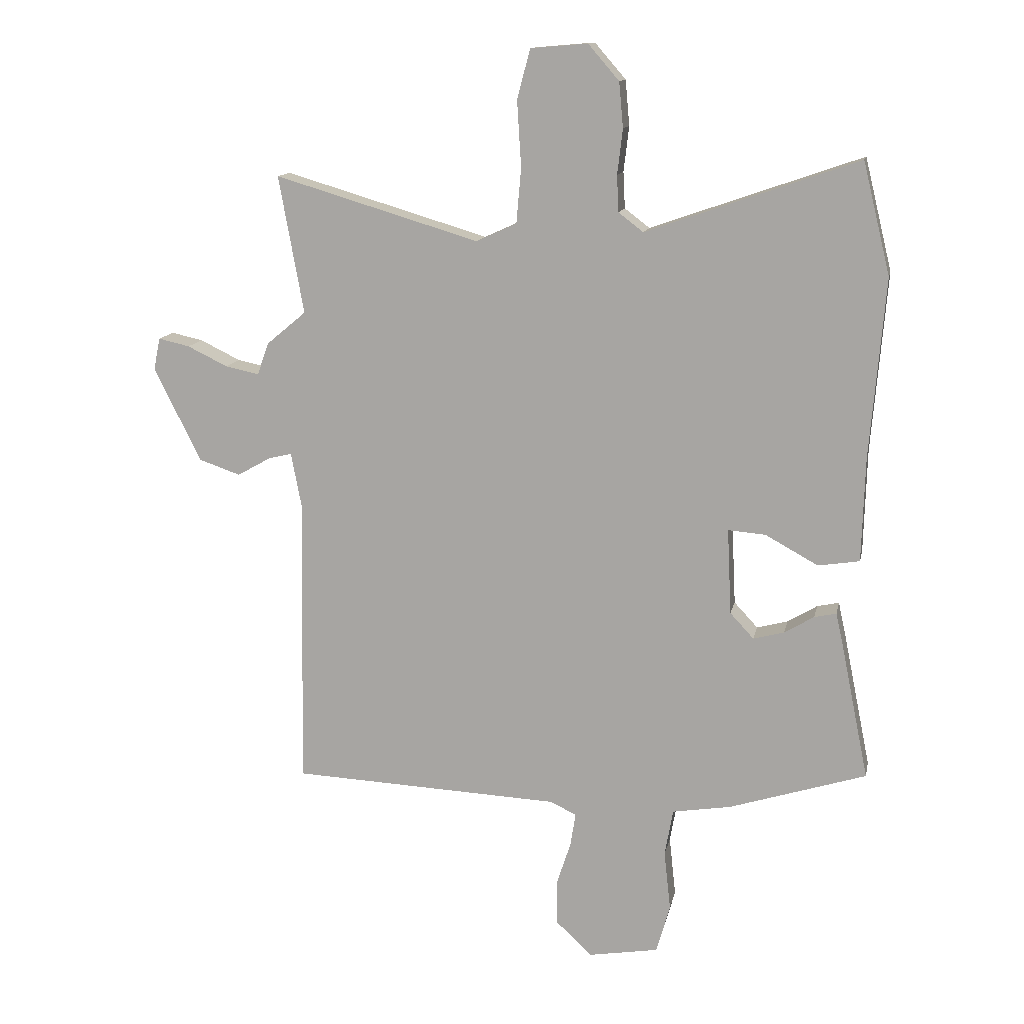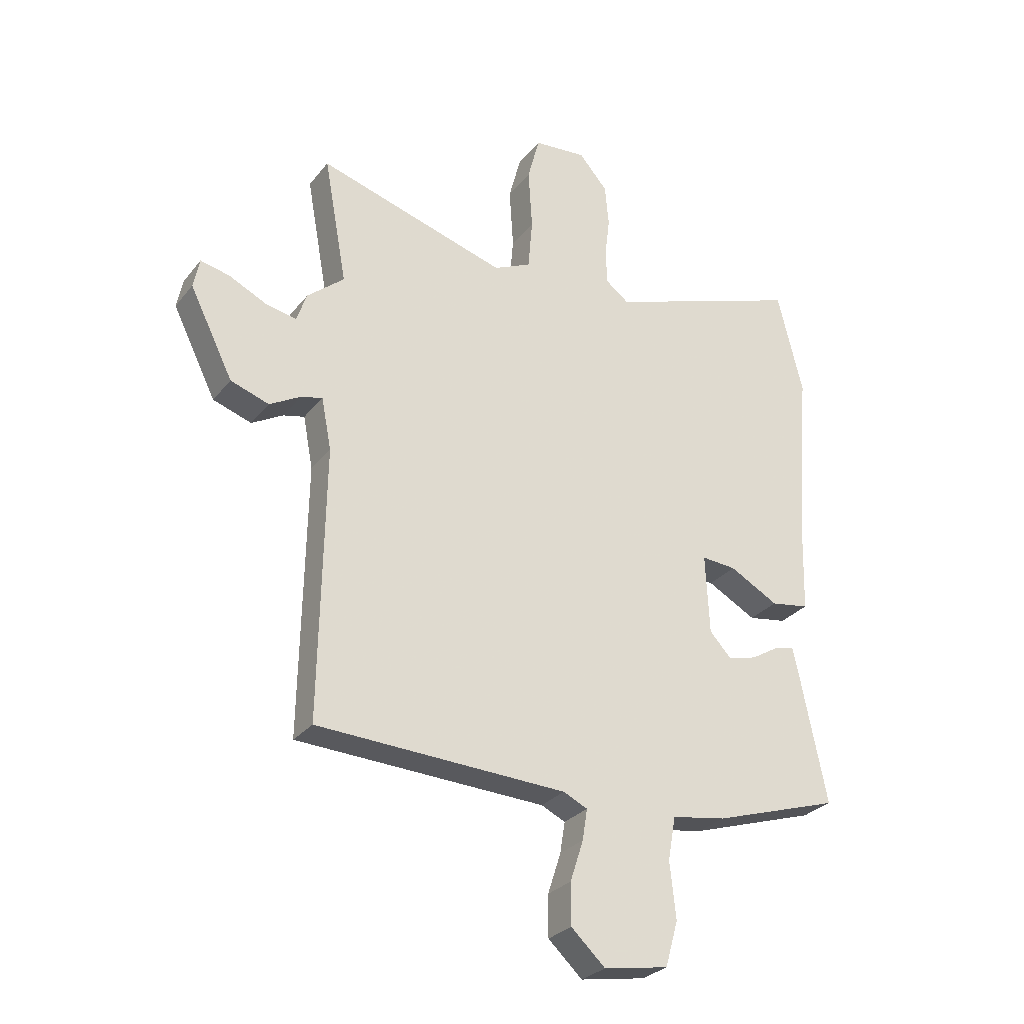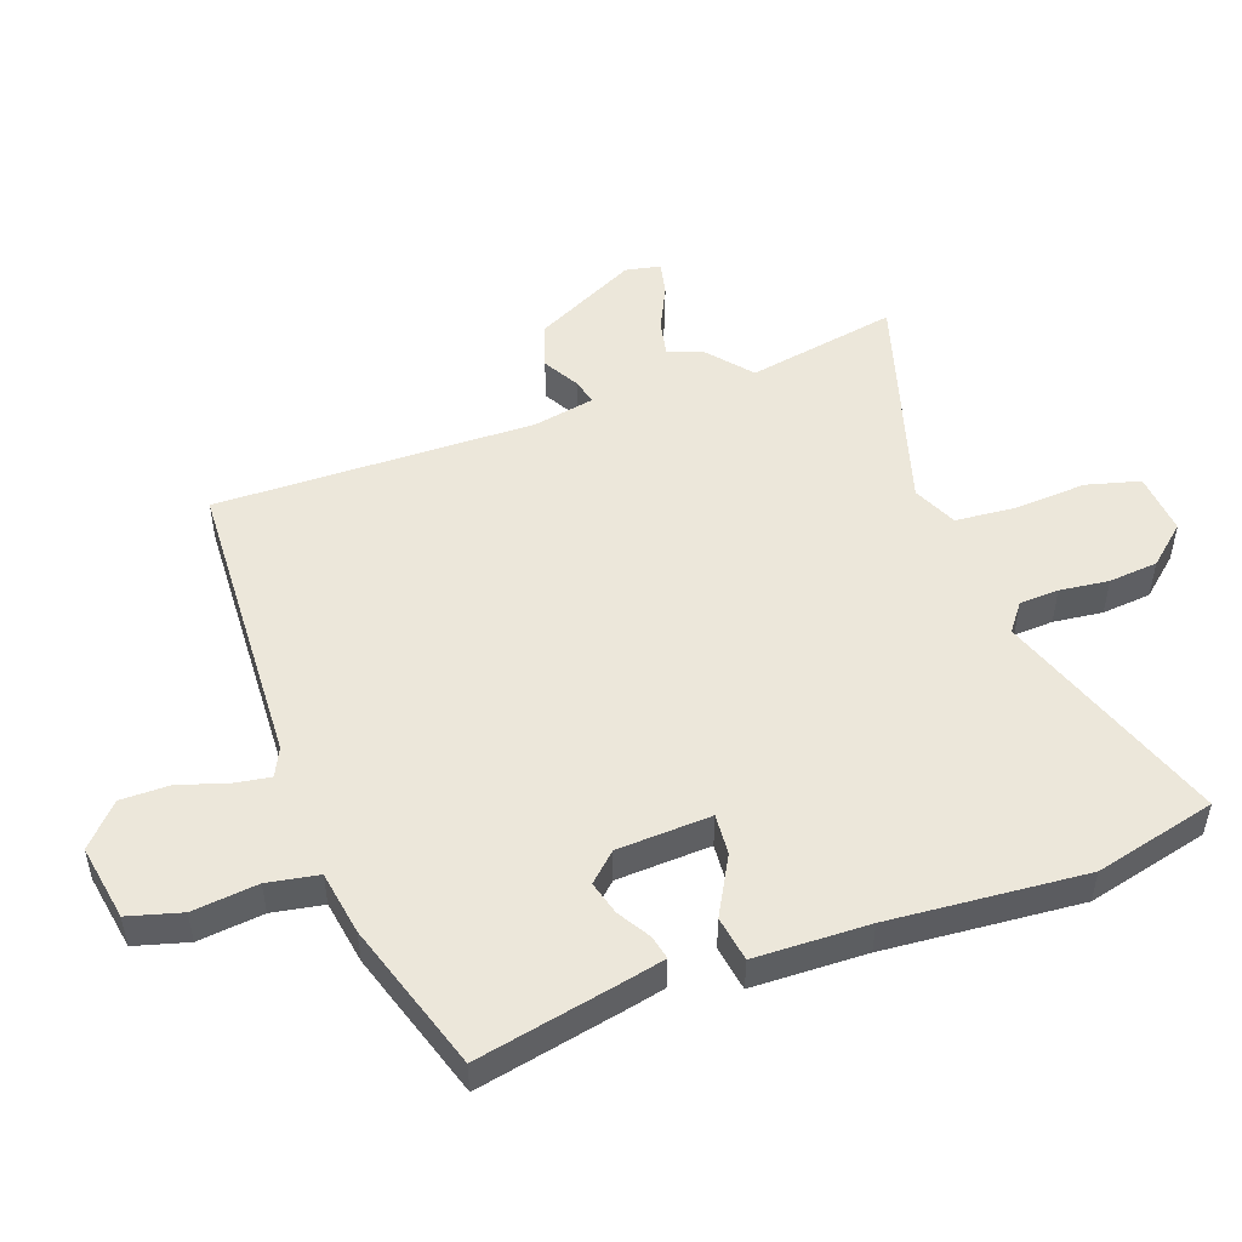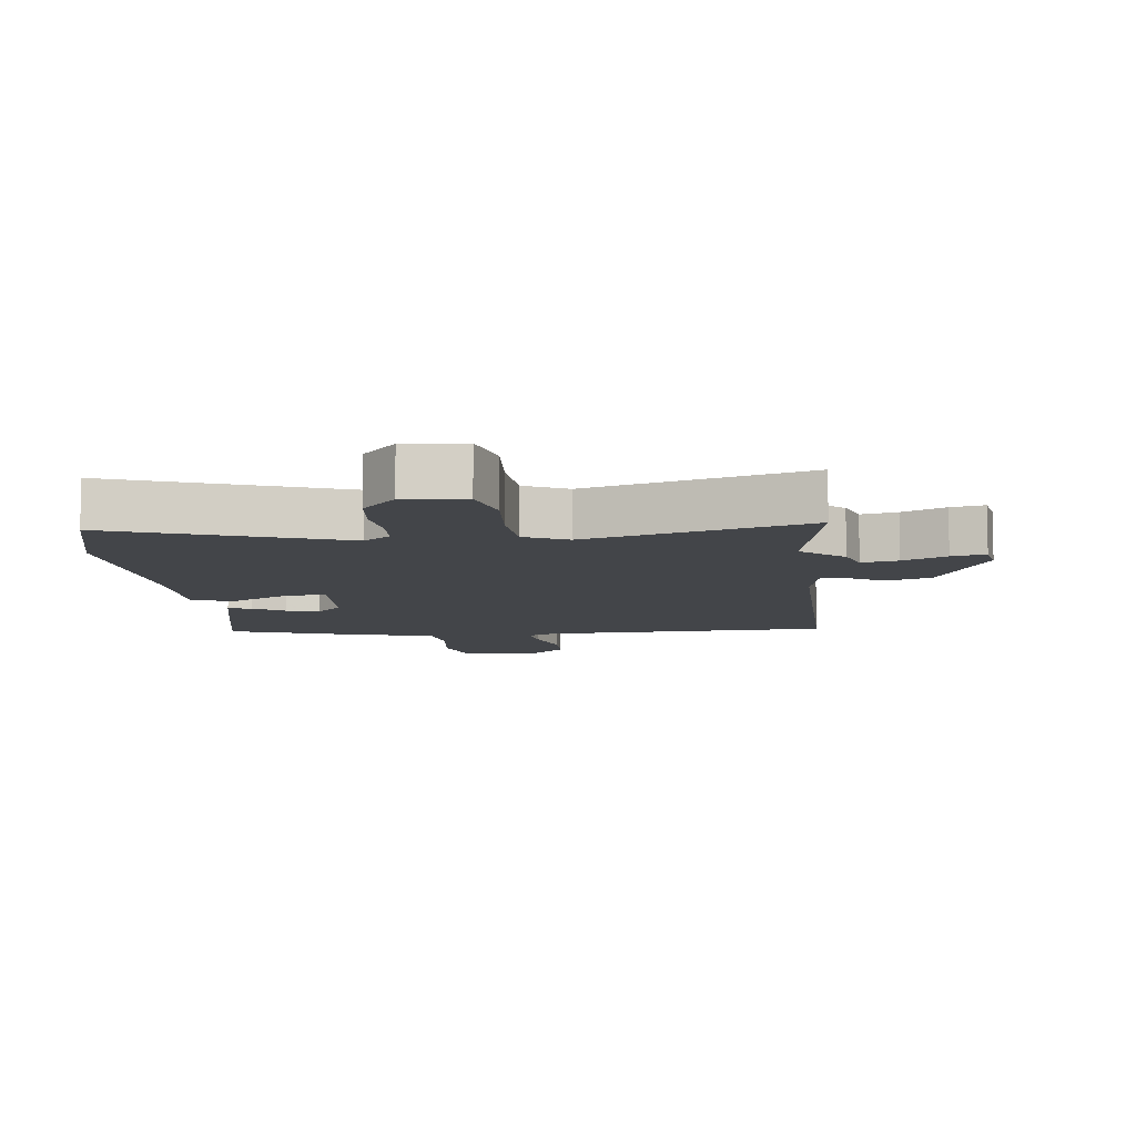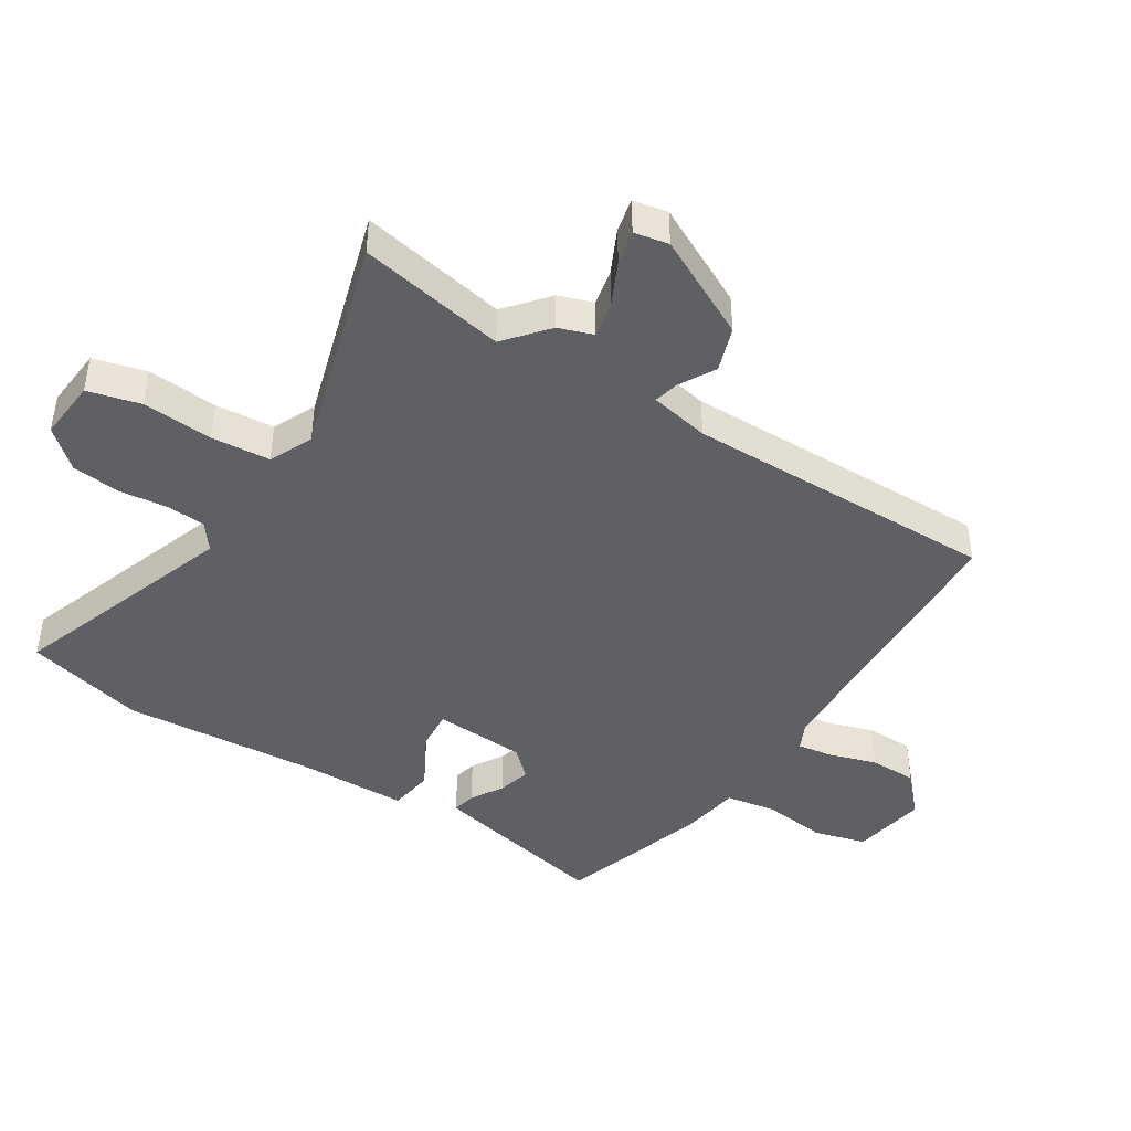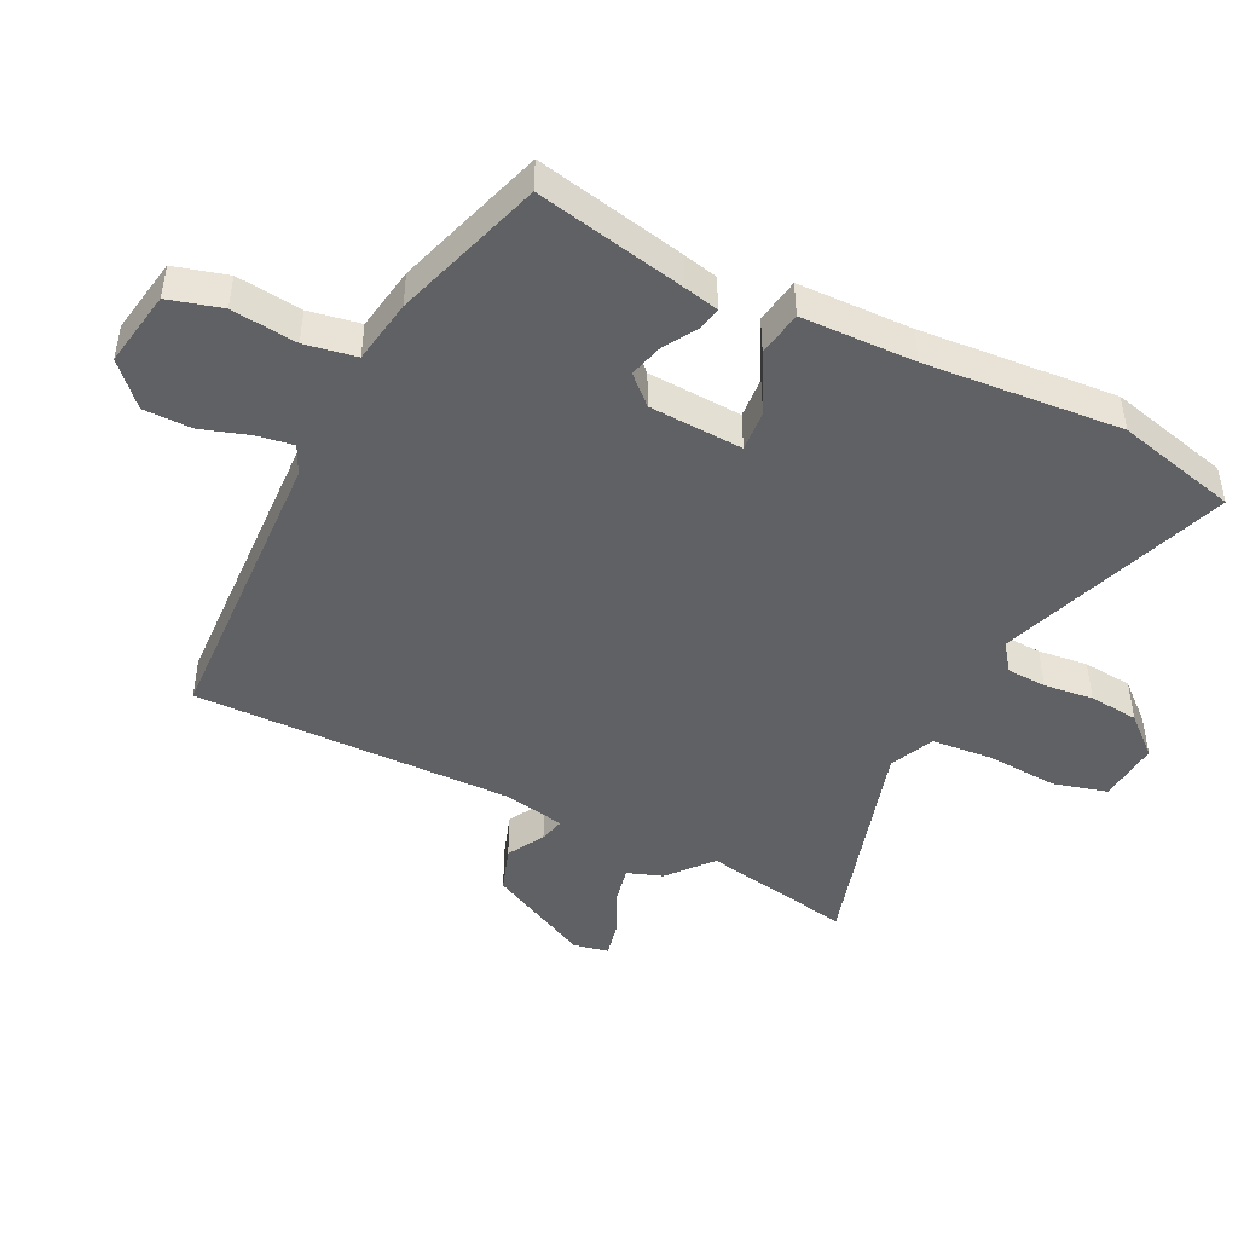
<metadata>
{"format":"obj","ext":"obj","renderer":"f3d","projection":"perspective","resolution":1024,"background":"white","views":[{"elev":13.1,"azim":-168.6,"up":"+Z"},{"elev":-28.4,"azim":149.7,"up":"+Z"},{"elev":50.7,"azim":-109.9,"up":"+Y"},{"elev":-8.8,"azim":5.8,"up":"+Y"},{"elev":-44.1,"azim":57.4,"up":"+Y"},{"elev":-46.6,"azim":-116.5,"up":"+Y"}]}
</metadata>
<code>
v -0.508 0.07 -0.418
v -0.461 0.07 -0.187
v -0.449 0.07 -0.133
v -0.412 0.07 -0.141
v -0.362 0.07 -0.171
v -0.31 0.07 -0.185
v -0.27 0.07 -0.142
v -0.263 0.07 0.003
v -0.326 0.07 -0.002
v -0.415 0.07 -0.051
v -0.485 0.07 -0.04
v -0.49 0.07 0.136
v -0.515 0.07 0.438
v -0.469 0.07 0.626
v -0.112 0.07 0.502
v -0.07 0.07 0.534
v -0.067 0.07 0.595
v -0.076 0.07 0.671
v -0.069 0.07 0.747
v -0.017 0.07 0.807
v 0.079 0.07 0.799
v 0.101 0.07 0.716
v 0.094 0.07 0.605
v 0.102 0.07 0.512
v 0.17 0.07 0.481
v 0.515 0.07 0.584
v 0.473 0.07 0.352
v 0.54 0.07 0.296
v 0.559 0.07 0.242
v 0.616 0.07 0.254
v 0.684 0.07 0.287
v 0.737 0.07 0.299
v 0.748 0.07 0.245
v 0.669 0.07 0.086
v 0.599 0.07 0.062
v 0.542 0.07 0.094
v 0.503 0.07 0.103
v 0.485 0.07 0.009
v 0.494 0.07 -0.484
v 0.039 0.07 -0.505
v -0.005 0.07 -0.526
v 0.004 0.07 -0.582
v 0.028 0.07 -0.656
v 0.028 0.07 -0.731
v -0.034 0.07 -0.789
v -0.152 0.07 -0.769
v -0.175 0.07 -0.687
v -0.164 0.07 -0.586
v -0.178 0.07 -0.507
v -0.277 0.07 -0.491
v -0.508 0 -0.418
v -0.461 0 -0.187
v -0.449 0 -0.133
v -0.412 0 -0.141
v -0.362 0 -0.171
v -0.31 0 -0.185
v -0.27 0 -0.142
v -0.263 0 0.003
v -0.326 0 -0.002
v -0.415 0 -0.051
v -0.485 0 -0.04
v -0.49 0 0.136
v -0.515 0 0.438
v -0.469 0 0.626
v -0.112 0 0.502
v -0.07 0 0.534
v -0.067 0 0.595
v -0.076 0 0.671
v -0.069 0 0.747
v -0.017 0 0.807
v 0.079 0 0.799
v 0.101 0 0.716
v 0.094 0 0.605
v 0.102 0 0.512
v 0.17 0 0.481
v 0.515 0 0.584
v 0.473 0 0.352
v 0.54 0 0.296
v 0.559 0 0.242
v 0.616 0 0.254
v 0.684 0 0.287
v 0.737 0 0.299
v 0.748 0 0.245
v 0.669 0 0.086
v 0.599 0 0.062
v 0.542 0 0.094
v 0.503 0 0.103
v 0.485 0 0.009
v 0.494 0 -0.484
v 0.039 0 -0.505
v -0.005 0 -0.526
v 0.004 0 -0.582
v 0.028 0 -0.656
v 0.028 0 -0.731
v -0.034 0 -0.789
v -0.152 0 -0.769
v -0.175 0 -0.687
v -0.164 0 -0.586
v -0.178 0 -0.507
v -0.277 0 -0.491
f 49 50 1 2
f 45 46 47 48
f 45 48 49
f 42 43 44 45
f 41 42 45 49
f 40 41 49 2
f 38 39 40
f 37 38 40
f 33 34 35 36
f 33 36 37
f 30 31 32 33
f 29 30 33 37
f 27 28 29 37
f 25 26 27
f 25 27 37 40
f 20 21 22 23
f 20 23 24
f 17 18 19 20
f 16 17 20 24
f 15 16 24 25
f 12 13 14 15
f 9 10 11 12
f 8 9 12 15
f 7 8 15 25
f 2 3 4 5
f 2 5 6
f 40 2 6
f 7 25 40
f 6 7 40
f 52 51 100 99
f 98 97 96 95
f 99 98 95
f 95 94 93 92
f 99 95 92 91
f 52 99 91 90
f 90 89 88
f 90 88 87
f 86 85 84 83
f 87 86 83
f 83 82 81 80
f 87 83 80 79
f 87 79 78 77
f 77 76 75
f 90 87 77 75
f 73 72 71 70
f 74 73 70
f 70 69 68 67
f 74 70 67 66
f 75 74 66 65
f 65 64 63 62
f 62 61 60 59
f 65 62 59 58
f 75 65 58 57
f 55 54 53 52
f 56 55 52
f 56 52 90
f 90 75 57
f 90 57 56
f 1 51 52 2
f 2 52 53 3
f 3 53 54 4
f 4 54 55 5
f 5 55 56 6
f 6 56 57 7
f 7 57 58 8
f 8 58 59 9
f 9 59 60 10
f 10 60 61 11
f 11 61 62 12
f 12 62 63 13
f 13 63 64 14
f 14 64 65 15
f 15 65 66 16
f 16 66 67 17
f 17 67 68 18
f 18 68 69 19
f 19 69 70 20
f 20 70 71 21
f 21 71 72 22
f 22 72 73 23
f 23 73 74 24
f 24 74 75 25
f 25 75 76 26
f 26 76 77 27
f 27 77 78 28
f 28 78 79 29
f 29 79 80 30
f 30 80 81 31
f 31 81 82 32
f 32 82 83 33
f 33 83 84 34
f 34 84 85 35
f 35 85 86 36
f 36 86 87 37
f 37 87 88 38
f 38 88 89 39
f 39 89 90 40
f 40 90 91 41
f 41 91 92 42
f 42 92 93 43
f 43 93 94 44
f 44 94 95 45
f 45 95 96 46
f 46 96 97 47
f 47 97 98 48
f 48 98 99 49
f 49 99 100 50
f 50 100 51 1

</code>
